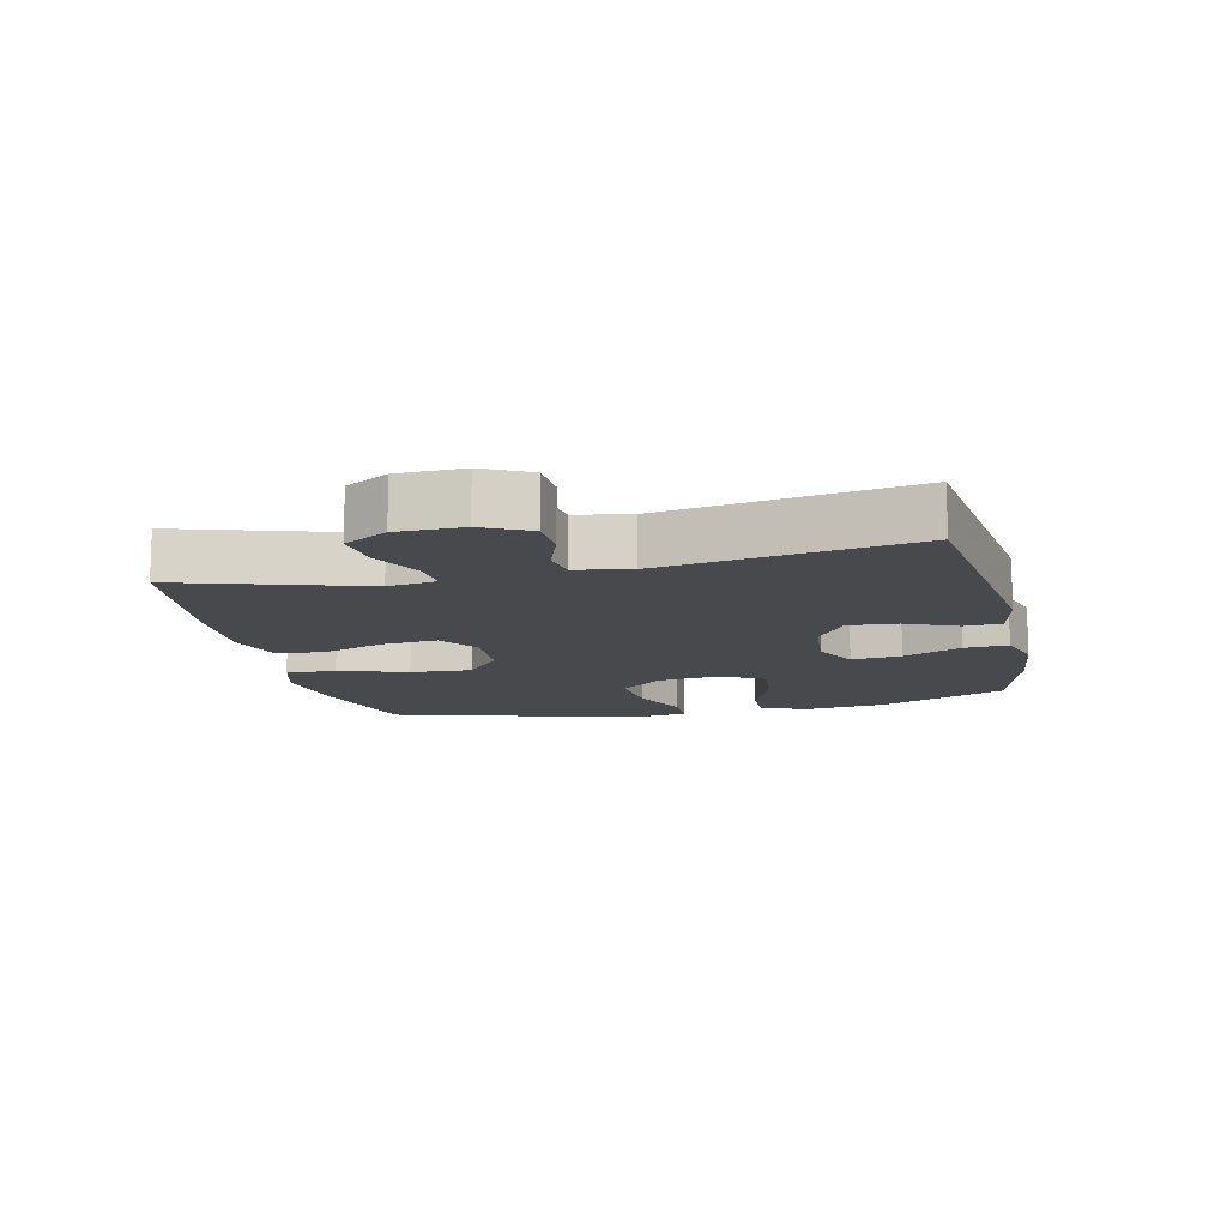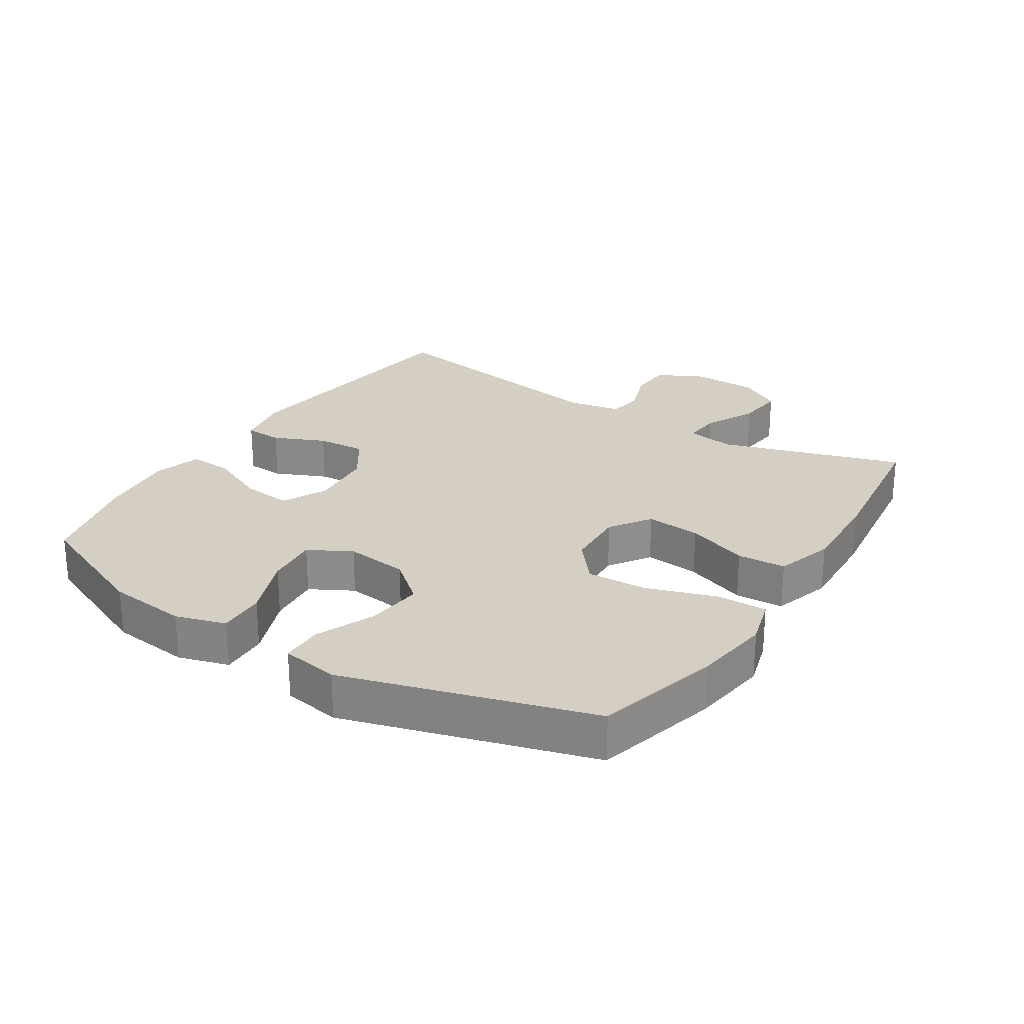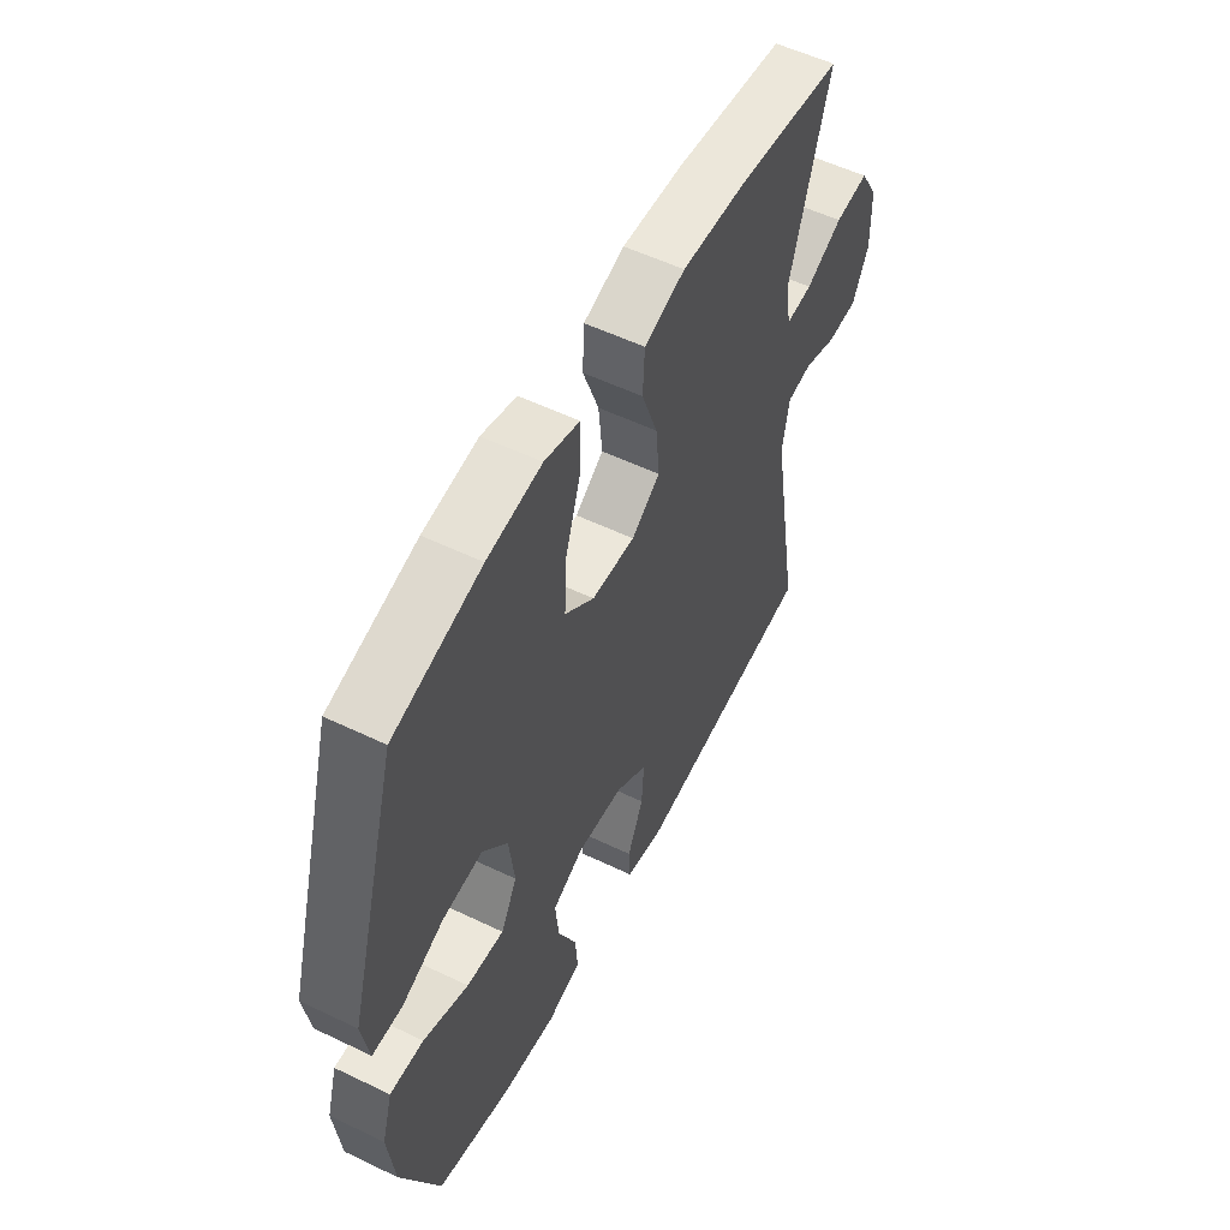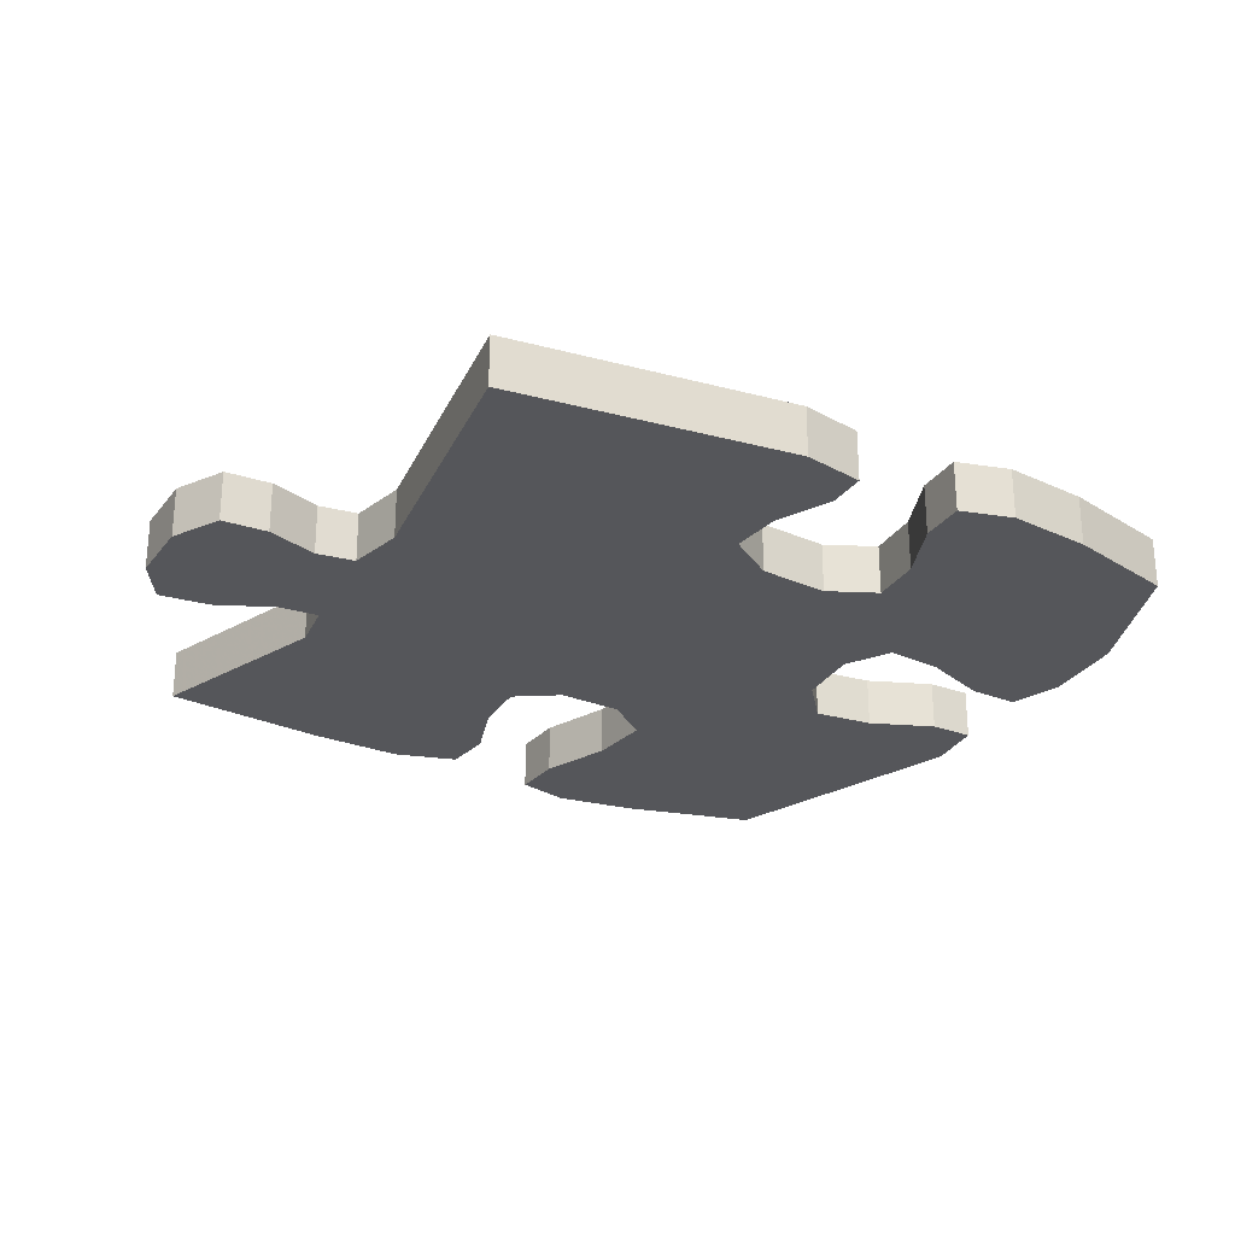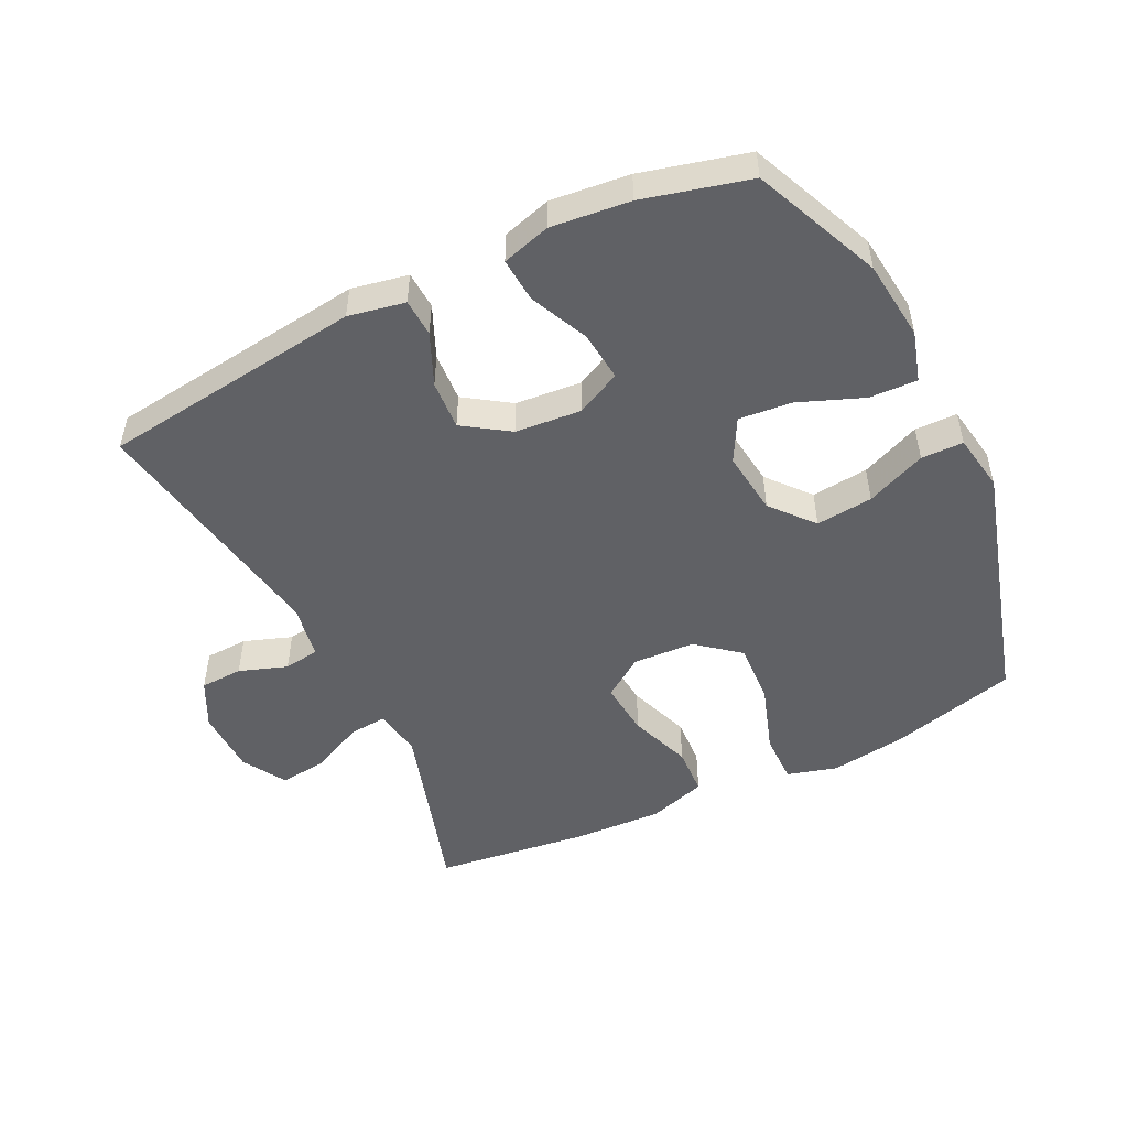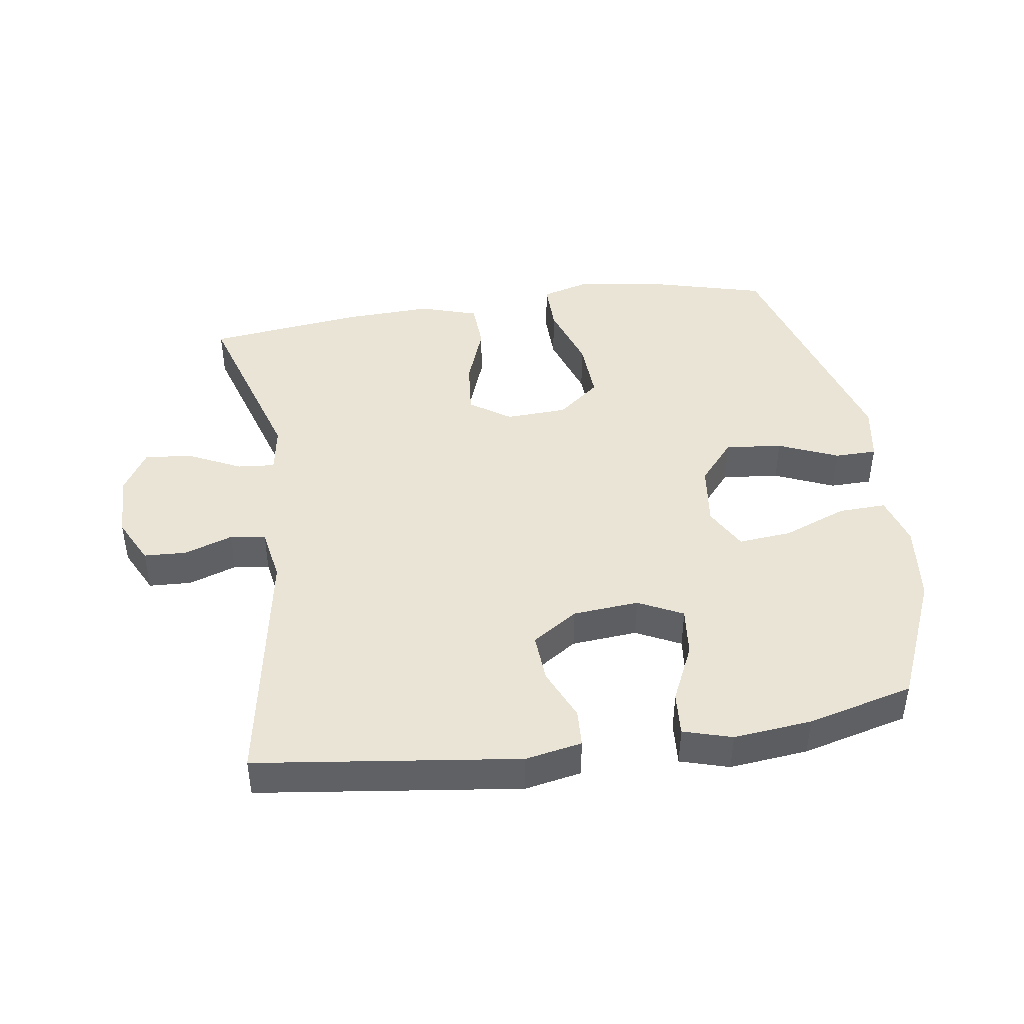
<metadata>
{"format":"obj","ext":"obj","renderer":"f3d","projection":"perspective","resolution":1024,"background":"white","views":[{"elev":-12.3,"azim":102.8,"up":"+Y"},{"elev":25.4,"azim":-57.5,"up":"+Y"},{"elev":55.0,"azim":-63.1,"up":"+Z"},{"elev":-25.9,"azim":149.7,"up":"+Y"},{"elev":-50.1,"azim":-153.9,"up":"+Y"},{"elev":43.7,"azim":171.7,"up":"+Y"}]}
</metadata>
<code>
v 0.5 0.07 -0.5
v 0.096 0.07 -0.551
v 0.009 0.07 -0.534
v 0.006 0.07 -0.476
v 0.041 0.07 -0.396
v 0.046 0.07 -0.32
v -0.024 0.07 -0.273
v -0.126 0.07 -0.264
v -0.195 0.07 -0.298
v -0.187 0.07 -0.375
v -0.146 0.07 -0.465
v -0.141 0.07 -0.533
v -0.216 0.07 -0.555
v -0.337 0.07 -0.542
v -0.5 0.07 -0.5
v -0.584 0.07 -0.304
v -0.598 0.07 -0.181
v -0.575 0.07 -0.103
v -0.501 0.07 -0.106
v -0.402 0.07 -0.145
v -0.32 0.07 -0.153
v -0.284 0.07 -0.087
v -0.296 0.07 0.011
v -0.351 0.07 0.076
v -0.439 0.07 0.067
v -0.531 0.07 0.028
v -0.596 0.07 0.029
v -0.611 0.07 0.118
v -0.5 0.07 0.5
v -0.307 0.07 0.551
v -0.187 0.07 0.568
v -0.11 0.07 0.546
v -0.111 0.07 0.468
v -0.146 0.07 0.362
v -0.151 0.07 0.267
v -0.086 0.07 0.214
v 0.009 0.07 0.209
v 0.072 0.07 0.252
v 0.064 0.07 0.337
v 0.029 0.07 0.433
v 0.033 0.07 0.508
v 0.123 0.07 0.536
v 0.26 0.07 0.53
v 0.5 0.07 0.5
v 0.413 0.07 0.218
v 0.425 0.07 0.143
v 0.483 0.07 0.148
v 0.564 0.07 0.187
v 0.638 0.07 0.195
v 0.678 0.07 0.128
v 0.68 0.07 0.027
v 0.644 0.07 -0.045
v 0.578 0.07 -0.048
v 0.504 0.07 -0.022
v 0.449 0.07 -0.03
v 0.434 0.07 -0.114
v 0.5 0 -0.5
v 0.096 0 -0.551
v 0.009 0 -0.534
v 0.006 0 -0.476
v 0.041 0 -0.396
v 0.046 0 -0.32
v -0.024 0 -0.273
v -0.126 0 -0.264
v -0.195 0 -0.298
v -0.187 0 -0.375
v -0.146 0 -0.465
v -0.141 0 -0.533
v -0.216 0 -0.555
v -0.337 0 -0.542
v -0.5 0 -0.5
v -0.584 0 -0.304
v -0.598 0 -0.181
v -0.575 0 -0.103
v -0.501 0 -0.106
v -0.402 0 -0.145
v -0.32 0 -0.153
v -0.284 0 -0.087
v -0.296 0 0.011
v -0.351 0 0.076
v -0.439 0 0.067
v -0.531 0 0.028
v -0.596 0 0.029
v -0.611 0 0.118
v -0.5 0 0.5
v -0.307 0 0.551
v -0.187 0 0.568
v -0.11 0 0.546
v -0.111 0 0.468
v -0.146 0 0.362
v -0.151 0 0.267
v -0.086 0 0.214
v 0.009 0 0.209
v 0.072 0 0.252
v 0.064 0 0.337
v 0.029 0 0.433
v 0.033 0 0.508
v 0.123 0 0.536
v 0.26 0 0.53
v 0.5 0 0.5
v 0.413 0 0.218
v 0.425 0 0.143
v 0.483 0 0.148
v 0.564 0 0.187
v 0.638 0 0.195
v 0.678 0 0.128
v 0.68 0 0.027
v 0.644 0 -0.045
v 0.578 0 -0.048
v 0.504 0 -0.022
v 0.449 0 -0.03
v 0.434 0 -0.114
f 52 53 54
f 51 52 54
f 50 51 54
f 49 50 54
f 48 49 54
f 47 48 54
f 46 47 54 55
f 45 46 55 56
f 43 44 45
f 42 43 45
f 41 42 45
f 40 41 45
f 39 40 45
f 38 39 45 56
f 32 33 34
f 31 32 34
f 30 31 34
f 29 30 34
f 28 29 34
f 27 28 34
f 26 27 34
f 25 26 34
f 24 25 34 35
f 23 24 35 36
f 18 19 20
f 17 18 20
f 16 17 20
f 15 16 20
f 14 15 20
f 13 14 20
f 12 13 20
f 11 12 20
f 10 11 20
f 9 10 20 21
f 8 9 21 22
f 3 4 5
f 2 3 5
f 1 2 5
f 56 1 5
f 56 5 6
f 56 6 7
f 38 56 7
f 37 38 7
f 23 36 37
f 22 23 37
f 8 22 37
f 7 8 37
f 110 109 108
f 110 108 107
f 110 107 106
f 110 106 105
f 110 105 104
f 110 104 103
f 111 110 103 102
f 112 111 102 101
f 101 100 99
f 101 99 98
f 101 98 97
f 101 97 96
f 101 96 95
f 112 101 95 94
f 90 89 88
f 90 88 87
f 90 87 86
f 90 86 85
f 90 85 84
f 90 84 83
f 90 83 82
f 90 82 81
f 91 90 81 80
f 92 91 80 79
f 76 75 74
f 76 74 73
f 76 73 72
f 76 72 71
f 76 71 70
f 76 70 69
f 76 69 68
f 76 68 67
f 76 67 66
f 77 76 66 65
f 78 77 65 64
f 61 60 59
f 61 59 58
f 61 58 57
f 61 57 112
f 62 61 112
f 63 62 112
f 63 112 94
f 63 94 93
f 93 92 79
f 93 79 78
f 93 78 64
f 93 64 63
f 1 57 58 2
f 2 58 59 3
f 3 59 60 4
f 4 60 61 5
f 5 61 62 6
f 6 62 63 7
f 7 63 64 8
f 8 64 65 9
f 9 65 66 10
f 10 66 67 11
f 11 67 68 12
f 12 68 69 13
f 13 69 70 14
f 14 70 71 15
f 15 71 72 16
f 16 72 73 17
f 17 73 74 18
f 18 74 75 19
f 19 75 76 20
f 20 76 77 21
f 21 77 78 22
f 22 78 79 23
f 23 79 80 24
f 24 80 81 25
f 25 81 82 26
f 26 82 83 27
f 27 83 84 28
f 28 84 85 29
f 29 85 86 30
f 30 86 87 31
f 31 87 88 32
f 32 88 89 33
f 33 89 90 34
f 34 90 91 35
f 35 91 92 36
f 36 92 93 37
f 37 93 94 38
f 38 94 95 39
f 39 95 96 40
f 40 96 97 41
f 41 97 98 42
f 42 98 99 43
f 43 99 100 44
f 44 100 101 45
f 45 101 102 46
f 46 102 103 47
f 47 103 104 48
f 48 104 105 49
f 49 105 106 50
f 50 106 107 51
f 51 107 108 52
f 52 108 109 53
f 53 109 110 54
f 54 110 111 55
f 55 111 112 56
f 56 112 57 1

</code>
